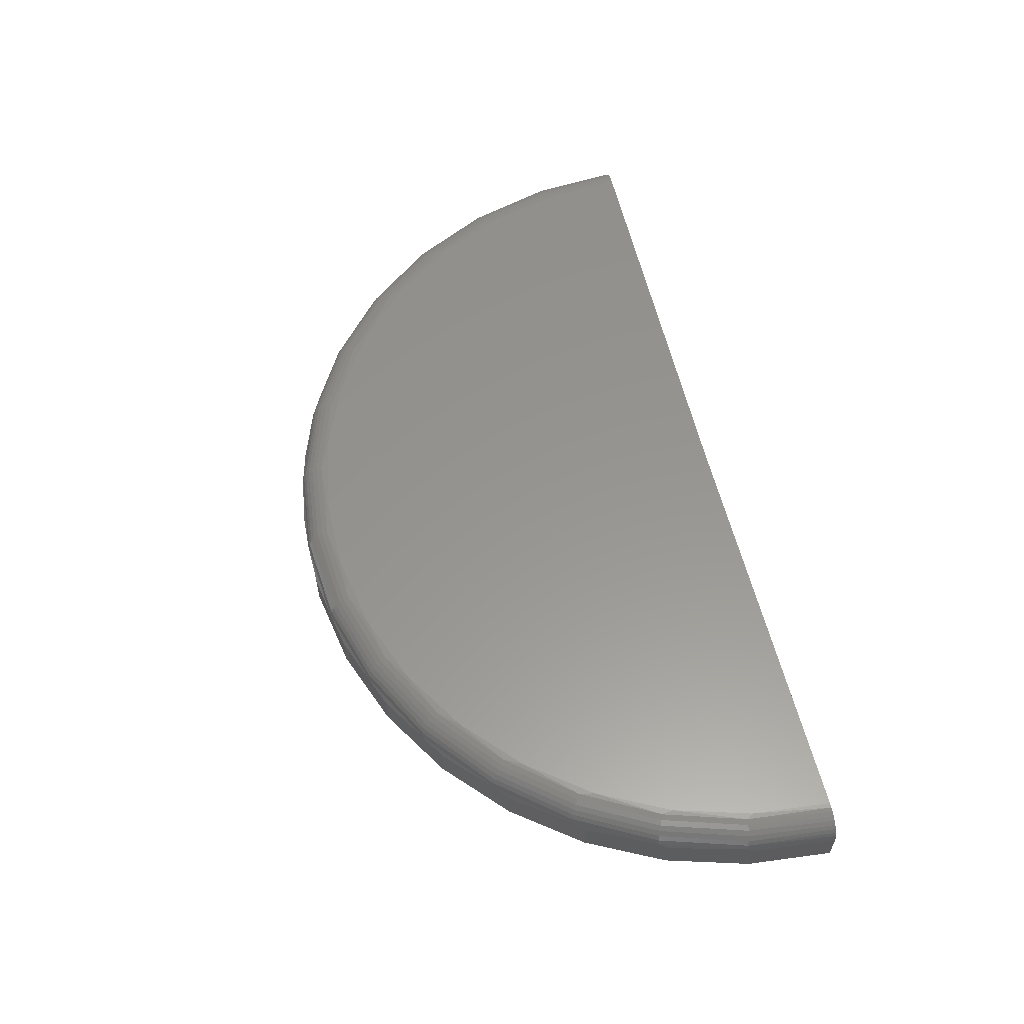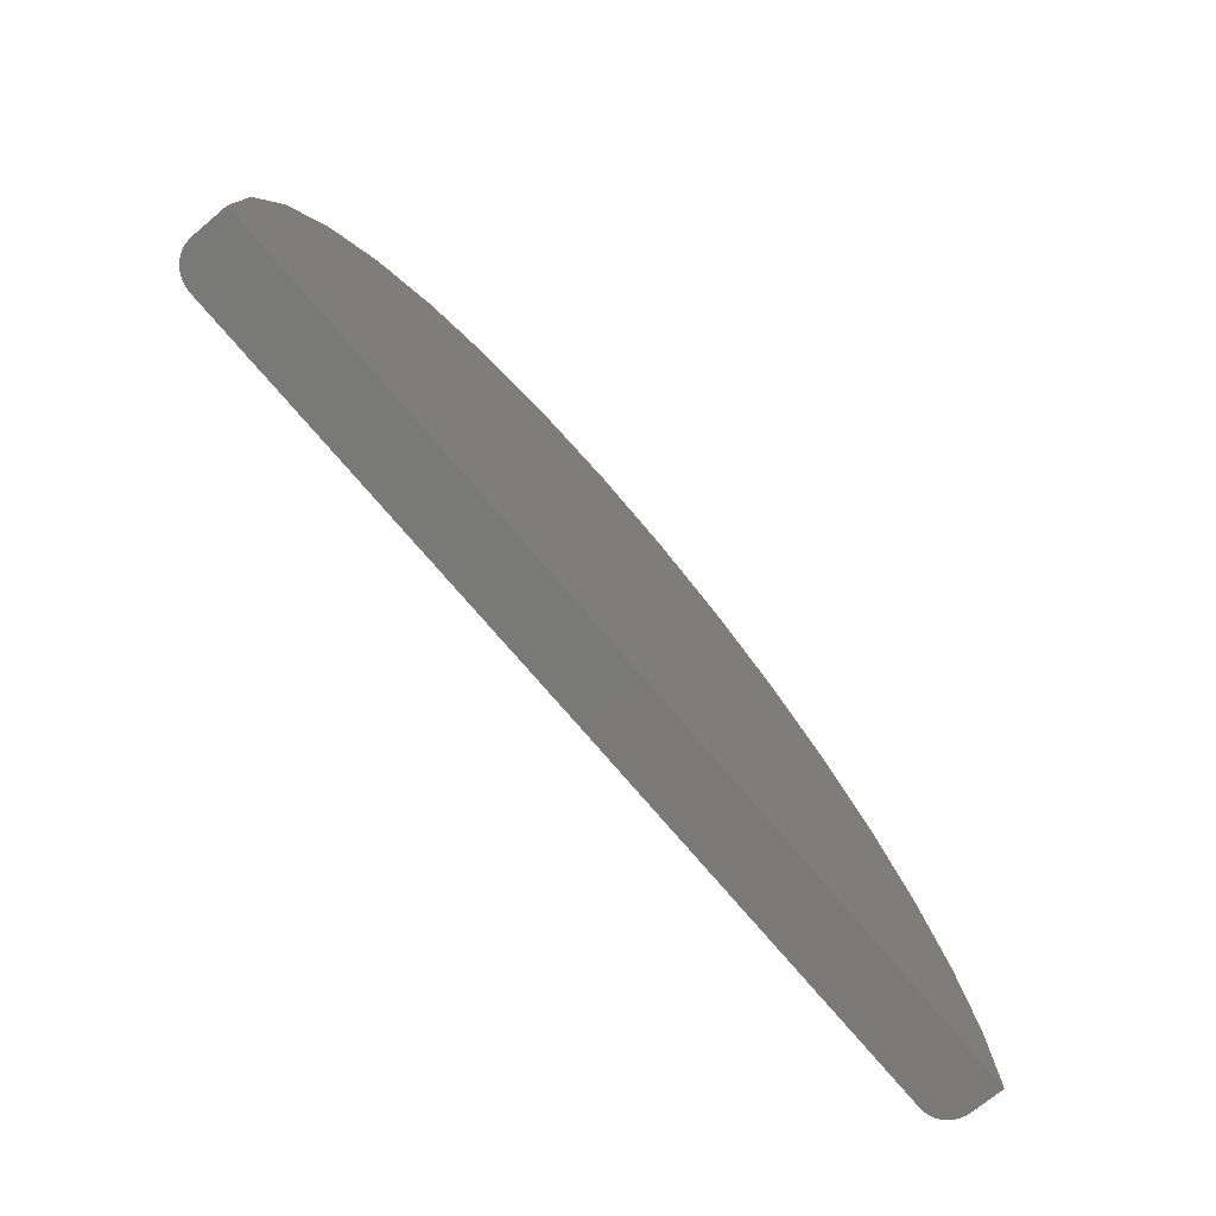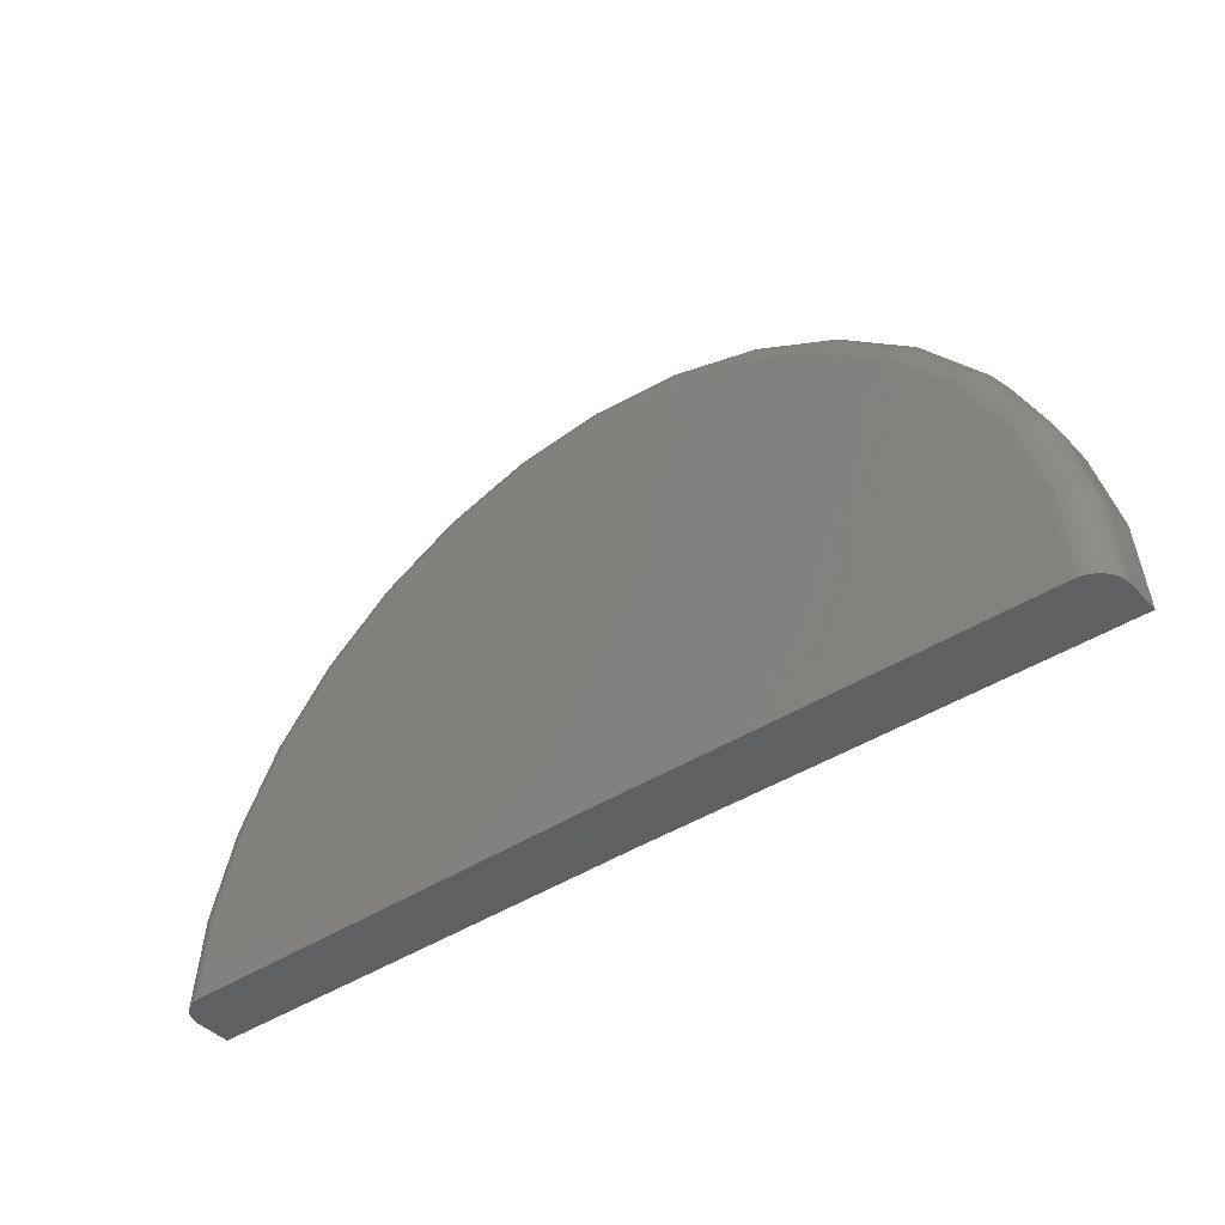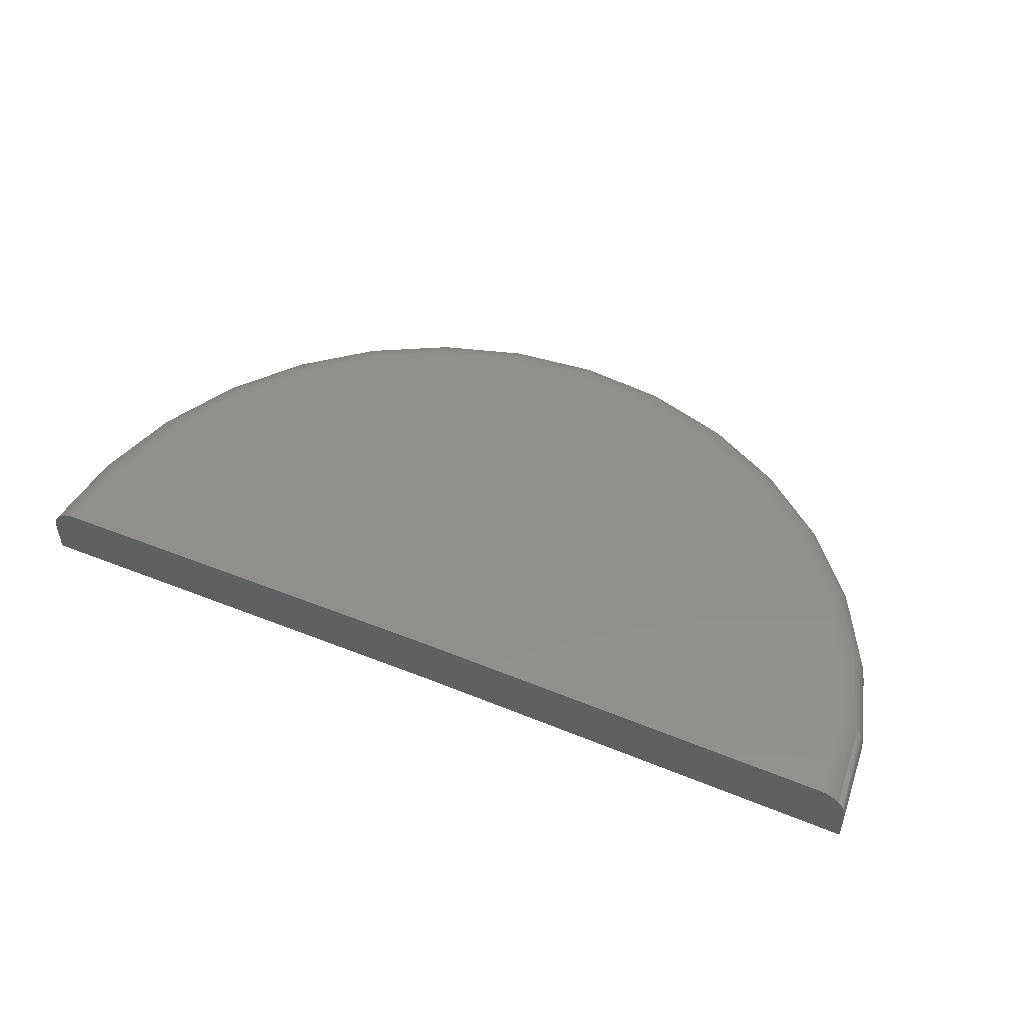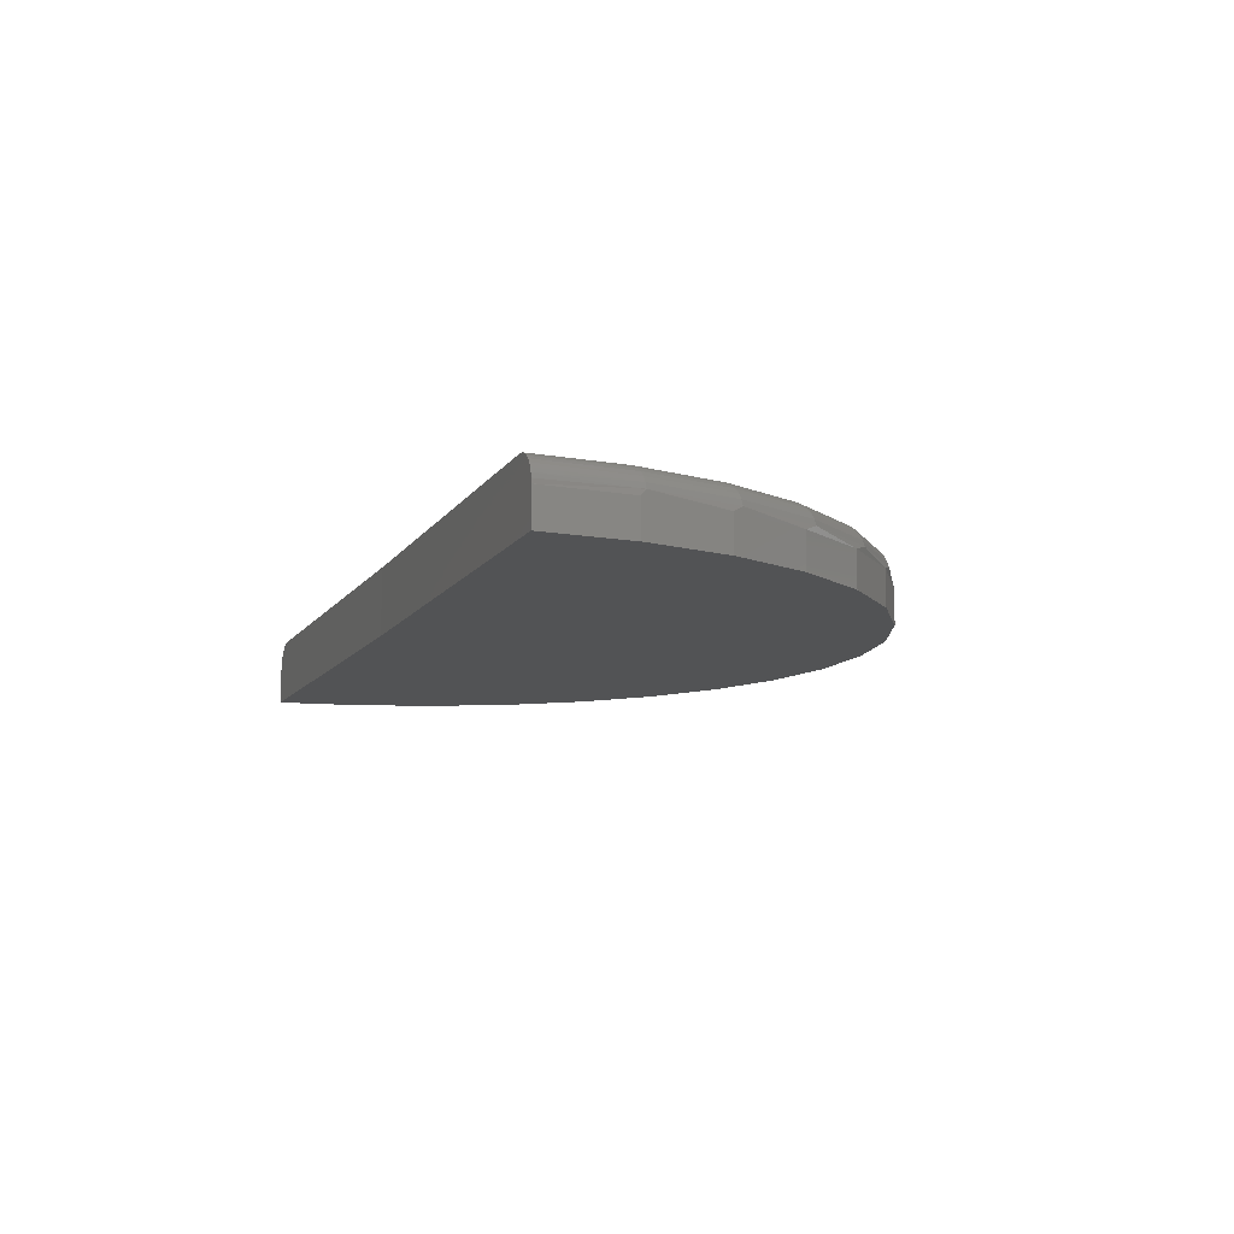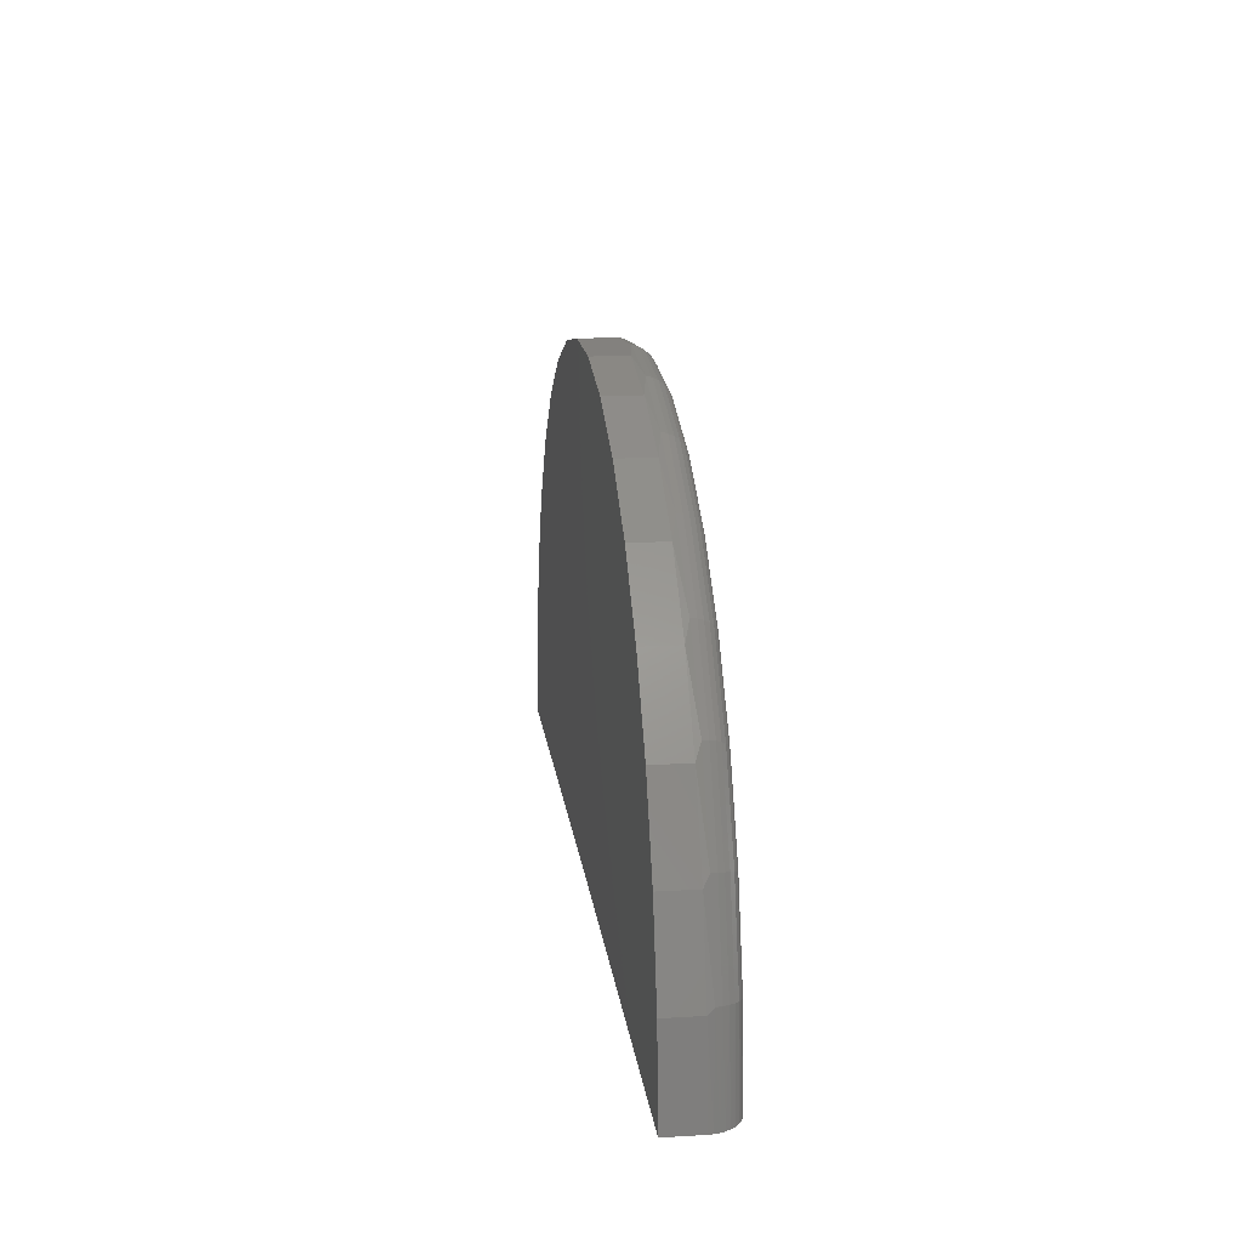
<metadata>
{"format":"stl","ext":"stl","renderer":"f3d","projection":"perspective","resolution":1024,"background":"white","views":[{"elev":57.8,"azim":76.6,"up":"+Y"},{"elev":-72.4,"azim":-50.2,"up":"+Z"},{"elev":-41.8,"azim":-141.3,"up":"+Z"},{"elev":49.5,"azim":-156.3,"up":"+Y"},{"elev":-10.3,"azim":-110.1,"up":"+Y"},{"elev":16.7,"azim":83.0,"up":"+Z"}]}
</metadata>
<code>
# stl→obj: 179 verts, 354 faces
v -2.109 -0.1343 -0.01675
v -0.75 -0.2344 0
v -2.109 -0.2344 -0.01675
v -0.75 -0.04836 0
v -2.108 -0.1214 -0.01674
v -2.105 -0.1082 -0.0167
v -2.1 -0.09568 -0.01663
v -2.093 -0.08411 -0.01655
v -2.084 -0.07373 -0.01644
v -2.074 -0.06491 -0.01631
v -2.063 -0.05781 -0.01617
v -2.05 -0.05259 -0.01602
v -2.037 -0.04942 -0.01585
v -2.023 -0.04836 -0.01569
v 0.6094 -0.2344 0
v 0.6094 -0.1343 0
v 0.5234 -0.04836 0
v 0.5369 -0.04942 0
v 0.5501 -0.05259 0
v 0.5626 -0.05781 0
v 0.5741 -0.06491 0
v 0.5844 -0.07373 0
v 0.5932 -0.08411 0
v 0.6002 -0.09568 0
v 0.6053 -0.1082 0
v 0.6084 -0.1214 0
v -2.004 -0.04836 0.2195
v -1.942 -0.04836 0.4471
v 0.4368 -0.04836 0.4617
v 0.5016 -0.04836 0.2349
v 0.01373 -0.04836 1.019
v -1.327 -0.04836 1.135
v -0.1873 -0.04836 1.142
v -1.107 -0.04836 1.222
v -0.4077 -0.04836 1.227
v -0.8758 -0.04836 1.267
v -0.6399 -0.04836 1.269
v -1.526 -0.04836 1.01
v 0.1886 -0.04836 0.8606
v -1.699 -0.04836 0.849
v 0.3312 -0.04836 0.6727
v -1.839 -0.04836 0.6594
v -2.089 -0.1343 0.2343
v -2.089 -0.2344 0.2343
v -2.023 -0.1343 0.4773
v -2.023 -0.2344 0.4773
v -1.913 -0.1343 0.7039
v -1.913 -0.2344 0.7039
v -1.763 -0.1343 0.9063
v -1.763 -0.2344 0.9063
v -1.579 -0.1343 1.078
v -1.579 -0.2344 1.078
v -1.366 -0.1343 1.212
v -1.366 -0.2344 1.212
v -1.131 -0.1343 1.305
v -1.131 -0.2344 1.305
v -0.8843 -0.1343 1.353
v -0.8843 -0.2344 1.353
v -0.6324 -0.1343 1.354
v -0.6324 -0.2344 1.354
v -0.3846 -0.1343 1.309
v -0.3846 -0.2344 1.309
v -0.1494 -0.1343 1.219
v -0.1494 -0.2344 1.219
v 0.06527 -0.1343 1.088
v 0.06527 -0.2344 1.088
v 0.2519 -0.1343 0.9187
v 0.2519 -0.2344 0.9187
v 0.4042 -0.1343 0.7181
v 0.4042 -0.2344 0.7181
v 0.5169 -0.1343 0.4929
v 0.5169 -0.2344 0.4929
v 0.586 -0.1343 0.2508
v 0.586 -0.2344 0.2508
v 0.5152 -0.05001 0.2527
v 0.5814 -0.1175 0.2659
v 0.4412 -0.05001 0.4956
v 0.5036 -0.1175 0.5215
v 0.3211 -0.05001 0.7193
v 0.3772 -0.1175 0.7569
v 0.1595 -0.05001 0.9151
v 0.2071 -0.1175 0.963
v -0.03734 -0.05001 1.076
v -4.097e-05 -0.1175 1.132
v -0.2618 -0.05001 1.194
v -0.2362 -0.1175 1.257
v -0.5051 -0.05001 1.267
v -0.4923 -0.1175 1.333
v -0.7579 -0.05001 1.29
v -0.7584 -0.1175 1.358
v -1.01 -0.05001 1.264
v -1.024 -0.1175 1.33
v -1.253 -0.05001 1.188
v -1.279 -0.1175 1.25
v -1.476 -0.05001 1.067
v -1.514 -0.1175 1.122
v -1.671 -0.05001 0.9038
v -1.719 -0.1175 0.9511
v -1.83 -0.05001 0.706
v -1.886 -0.1175 0.743
v -1.947 -0.05001 0.4809
v -2.01 -0.1175 0.506
v -2.018 -0.05001 0.2371
v -2.085 -0.1175 0.2495
v -2.08 -0.1014 0.2486
v -2.072 -0.08655 0.2471
v -2.049 -0.06284 0.2428
v -2.034 -0.0549 0.24
v 0.5766 -0.1014 0.2649
v 0.5688 -0.08655 0.2634
v 0.5456 -0.06284 0.2587
v 0.531 -0.0549 0.2558
v -2.061 -0.07353 0.2452
v 0.5584 -0.07353 0.2613
v 0.4991 -0.1014 0.5196
v 0.4917 -0.08655 0.5166
v 0.4819 -0.07353 0.5125
v 0.4698 -0.06284 0.5075
v 0.4561 -0.0549 0.5018
v 0.3731 -0.1014 0.7542
v 0.3665 -0.08655 0.7498
v 0.3576 -0.07353 0.7438
v 0.3468 -0.06284 0.7365
v 0.3345 -0.0549 0.7283
v 0.2036 -0.1014 0.9595
v 0.198 -0.08655 0.9539
v 0.1905 -0.07353 0.9463
v 0.1813 -0.06284 0.9371
v 0.1709 -0.0549 0.9266
v -0.002742 -0.1014 1.128
v -0.007129 -0.08655 1.121
v -0.01303 -0.07353 1.112
v -0.02023 -0.06284 1.101
v -0.02843 -0.0549 1.089
v -0.2381 -0.1014 1.252
v -0.2411 -0.08655 1.245
v -0.2451 -0.07353 1.235
v -0.2501 -0.06284 1.223
v -0.2557 -0.0549 1.209
v -0.4932 -0.1014 1.328
v -0.4947 -0.08655 1.32
v -0.4968 -0.07353 1.31
v -0.4992 -0.06284 1.297
v -0.5021 -0.0549 1.283
v -0.7583 -0.1014 1.353
v -0.7583 -0.08655 1.345
v -0.7582 -0.07353 1.334
v -0.7581 -0.06284 1.321
v -0.758 -0.0549 1.306
v -1.023 -0.1014 1.325
v -1.022 -0.08655 1.317
v -1.019 -0.07353 1.307
v -1.017 -0.06284 1.294
v -1.014 -0.0549 1.279
v -1.277 -0.1014 1.246
v -1.274 -0.08655 1.239
v -1.27 -0.07353 1.229
v -1.265 -0.06284 1.217
v -1.259 -0.0549 1.203
v -1.511 -0.1014 1.118
v -1.507 -0.08655 1.112
v -1.501 -0.07353 1.103
v -1.493 -0.06284 1.092
v -1.485 -0.0549 1.08
v -1.715 -0.1014 0.9477
v -1.71 -0.08655 0.9422
v -1.702 -0.07353 0.9347
v -1.693 -0.06284 0.9255
v -1.682 -0.0549 0.9151
v -1.882 -0.1014 0.7403
v -1.876 -0.08655 0.736
v -1.867 -0.07353 0.7301
v -1.856 -0.06284 0.723
v -1.843 -0.0549 0.7148
v -2.005 -0.1014 0.5042
v -1.998 -0.08655 0.5012
v -1.988 -0.07353 0.4973
v -1.976 -0.06284 0.4924
v -1.962 -0.0549 0.4869
f 1 2 3
f 4 2 1
f 4 1 5
f 4 5 6
f 4 6 7
f 4 7 8
f 4 8 9
f 4 9 10
f 4 10 11
f 4 11 12
f 4 12 13
f 4 13 14
f 15 2 16
f 4 17 18
f 4 18 19
f 4 19 20
f 4 20 21
f 4 21 22
f 4 22 23
f 4 23 24
f 4 24 25
f 4 25 26
f 4 26 16
f 4 16 2
f 27 28 29
f 27 29 30
f 27 30 17
f 27 17 4
f 27 4 14
f 31 32 33
f 33 32 34
f 33 34 35
f 35 34 36
f 35 36 37
f 32 31 38
f 38 31 39
f 38 39 40
f 40 39 41
f 40 41 42
f 42 41 29
f 42 29 28
f 1 3 43
f 43 3 44
f 43 44 45
f 45 44 46
f 45 46 47
f 47 46 48
f 47 48 49
f 49 48 50
f 49 50 51
f 51 50 52
f 51 52 53
f 53 52 54
f 53 54 55
f 55 54 56
f 55 56 57
f 57 56 58
f 57 58 59
f 59 58 60
f 59 60 61
f 61 60 62
f 61 62 63
f 63 62 64
f 63 64 65
f 65 64 66
f 65 66 67
f 67 66 68
f 67 68 69
f 69 68 70
f 69 70 71
f 71 70 72
f 71 72 73
f 73 72 74
f 73 74 16
f 16 74 15
f 29 75 30
f 76 71 73
f 76 73 26
f 41 77 29
f 78 69 71
f 78 71 76
f 39 79 41
f 80 67 69
f 80 69 78
f 31 81 39
f 82 65 67
f 82 67 80
f 33 83 31
f 84 63 65
f 84 65 82
f 35 85 33
f 86 61 63
f 86 63 84
f 37 87 35
f 88 59 61
f 88 61 86
f 36 89 37
f 90 57 59
f 90 59 88
f 34 91 36
f 92 55 57
f 92 57 90
f 32 93 34
f 94 53 55
f 94 55 92
f 38 95 32
f 96 51 53
f 96 53 94
f 40 97 38
f 98 49 51
f 98 51 96
f 42 99 40
f 100 47 49
f 100 49 98
f 28 101 42
f 102 45 47
f 102 47 100
f 27 13 103
f 27 103 28
f 104 45 102
f 6 5 104
f 104 105 6
f 6 105 7
f 7 105 106
f 7 106 8
f 107 108 11
f 11 108 12
f 12 108 103
f 12 103 13
f 14 13 27
f 16 26 73
f 76 26 25
f 76 25 109
f 25 24 109
f 110 109 24
f 24 23 110
f 111 20 112
f 20 19 112
f 75 112 19
f 19 18 75
f 75 18 30
f 17 30 18
f 5 1 104
f 104 1 43
f 104 43 45
f 8 106 9
f 9 106 113
f 9 113 10
f 10 113 107
f 10 107 11
f 110 23 114
f 114 23 22
f 114 22 111
f 111 22 21
f 111 21 20
f 78 76 115
f 115 76 109
f 115 109 116
f 116 109 110
f 116 110 117
f 117 110 114
f 117 114 118
f 118 114 111
f 118 111 119
f 119 111 112
f 119 112 77
f 77 112 75
f 77 75 29
f 80 78 120
f 120 78 115
f 120 115 121
f 121 115 116
f 121 116 122
f 122 116 117
f 122 117 123
f 123 117 118
f 123 118 124
f 124 118 119
f 124 119 79
f 79 119 77
f 79 77 41
f 82 80 125
f 125 80 120
f 125 120 126
f 126 120 121
f 126 121 127
f 127 121 122
f 127 122 128
f 128 122 123
f 128 123 129
f 129 123 124
f 129 124 81
f 81 124 79
f 81 79 39
f 84 82 130
f 130 82 125
f 130 125 131
f 131 125 126
f 131 126 132
f 132 126 127
f 132 127 133
f 133 127 128
f 133 128 134
f 134 128 129
f 134 129 83
f 83 129 81
f 83 81 31
f 86 84 135
f 135 84 130
f 135 130 136
f 136 130 131
f 136 131 137
f 137 131 132
f 137 132 138
f 138 132 133
f 138 133 139
f 139 133 134
f 139 134 85
f 85 134 83
f 85 83 33
f 88 86 140
f 140 86 135
f 140 135 141
f 141 135 136
f 141 136 142
f 142 136 137
f 142 137 143
f 143 137 138
f 143 138 144
f 144 138 139
f 144 139 87
f 87 139 85
f 87 85 35
f 90 88 145
f 145 88 140
f 145 140 146
f 146 140 141
f 146 141 147
f 147 141 142
f 147 142 148
f 148 142 143
f 148 143 149
f 149 143 144
f 149 144 89
f 89 144 87
f 89 87 37
f 92 90 150
f 150 90 145
f 150 145 151
f 151 145 146
f 151 146 152
f 152 146 147
f 152 147 153
f 153 147 148
f 153 148 154
f 154 148 149
f 154 149 91
f 91 149 89
f 91 89 36
f 94 92 155
f 155 92 150
f 155 150 156
f 156 150 151
f 156 151 157
f 157 151 152
f 157 152 158
f 158 152 153
f 158 153 159
f 159 153 154
f 159 154 93
f 93 154 91
f 93 91 34
f 96 94 160
f 160 94 155
f 160 155 161
f 161 155 156
f 161 156 162
f 162 156 157
f 162 157 163
f 163 157 158
f 163 158 164
f 164 158 159
f 164 159 95
f 95 159 93
f 95 93 32
f 98 96 165
f 165 96 160
f 165 160 166
f 166 160 161
f 166 161 167
f 167 161 162
f 167 162 168
f 168 162 163
f 168 163 169
f 169 163 164
f 169 164 97
f 97 164 95
f 97 95 38
f 100 98 170
f 170 98 165
f 170 165 171
f 171 165 166
f 171 166 172
f 172 166 167
f 172 167 173
f 173 167 168
f 173 168 174
f 174 168 169
f 174 169 99
f 99 169 97
f 99 97 40
f 102 100 175
f 175 100 170
f 175 170 176
f 176 170 171
f 176 171 177
f 177 171 172
f 177 172 178
f 178 172 173
f 178 173 179
f 179 173 174
f 179 174 101
f 101 174 99
f 101 99 42
f 104 102 105
f 105 102 175
f 105 175 106
f 106 175 176
f 106 176 113
f 113 176 177
f 113 177 107
f 107 177 178
f 107 178 108
f 108 178 179
f 108 179 103
f 103 179 101
f 103 101 28
f 44 3 2
f 44 2 15
f 44 15 74
f 44 74 72
f 44 72 46
f 60 58 62
f 62 58 56
f 62 56 64
f 64 56 54
f 64 54 66
f 66 54 52
f 66 52 68
f 68 52 50
f 68 50 70
f 70 50 48
f 70 48 72
f 72 48 46

</code>
